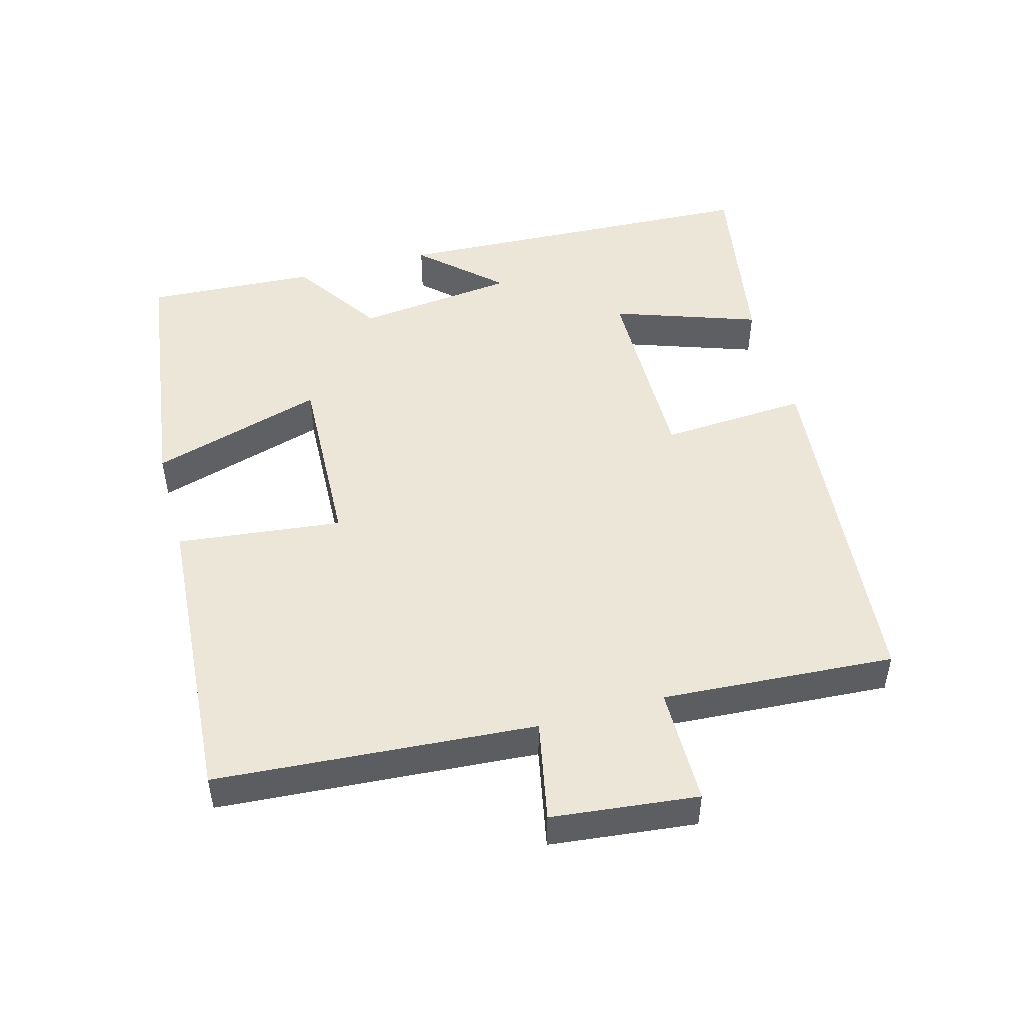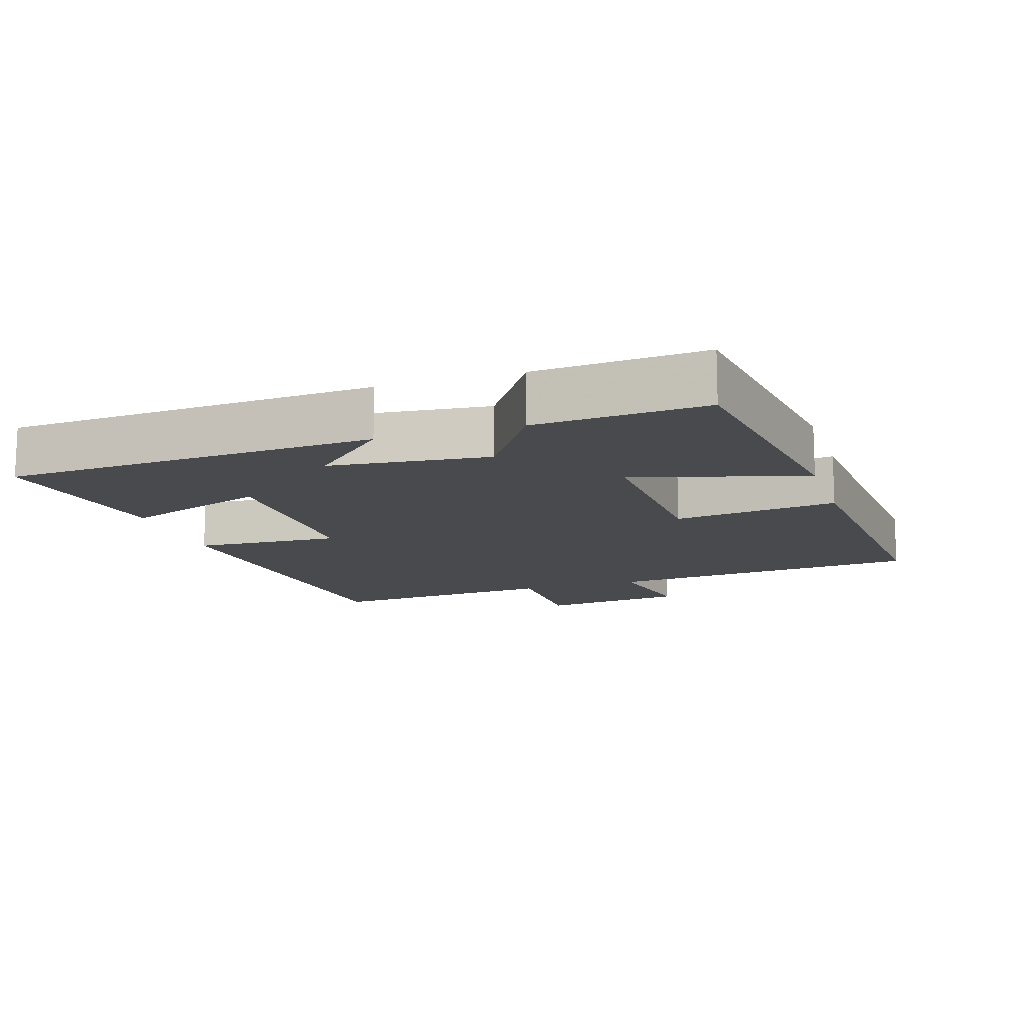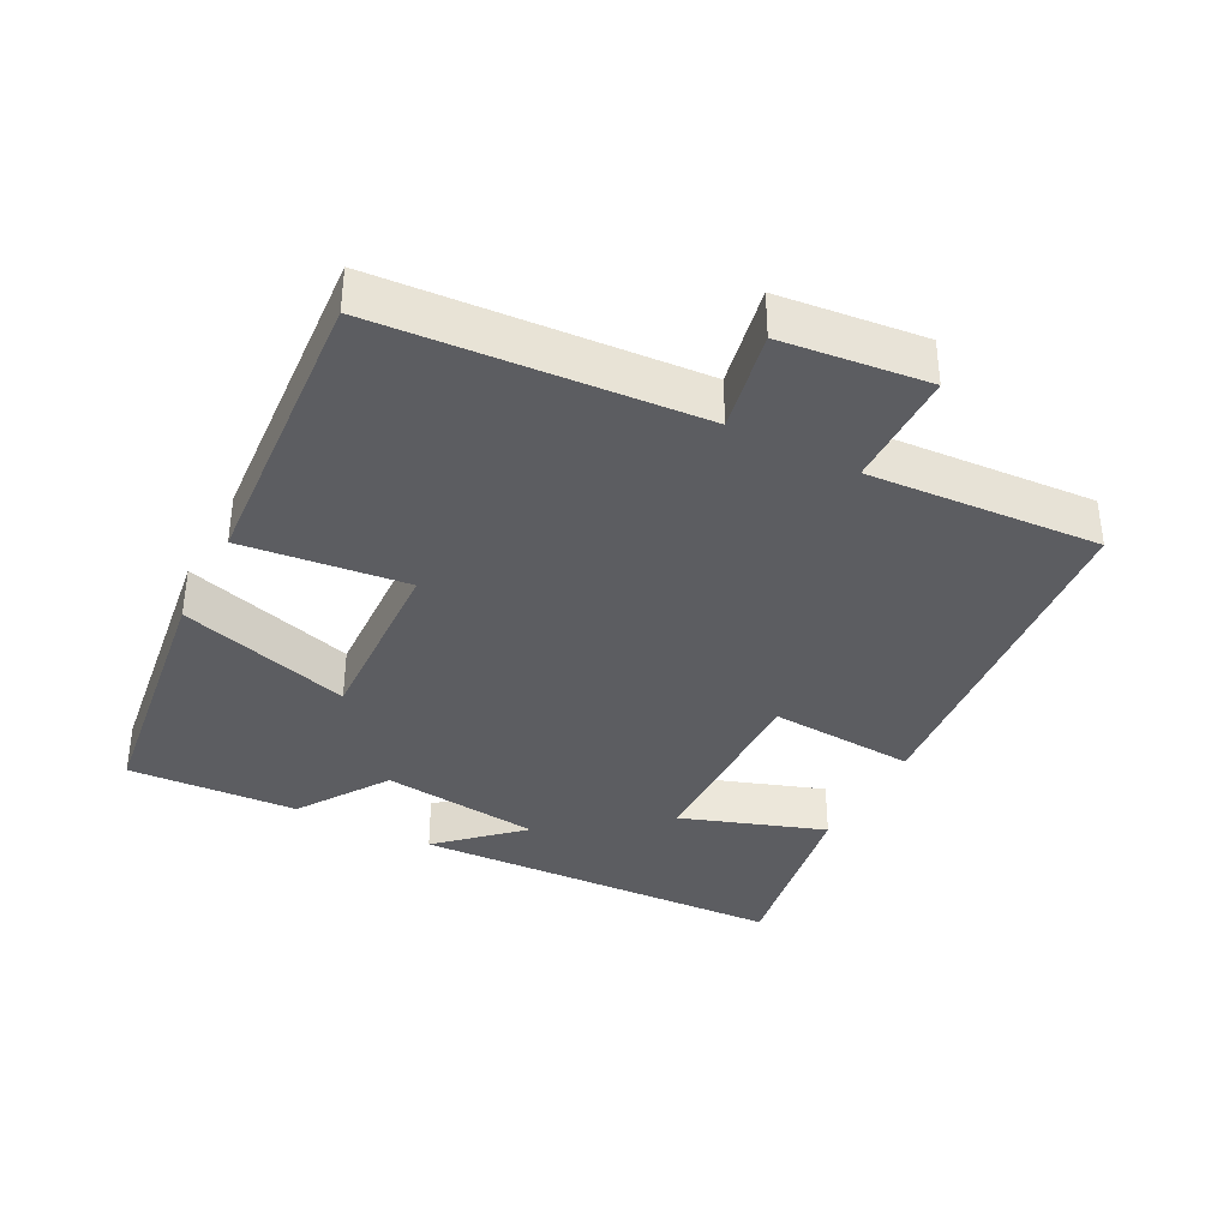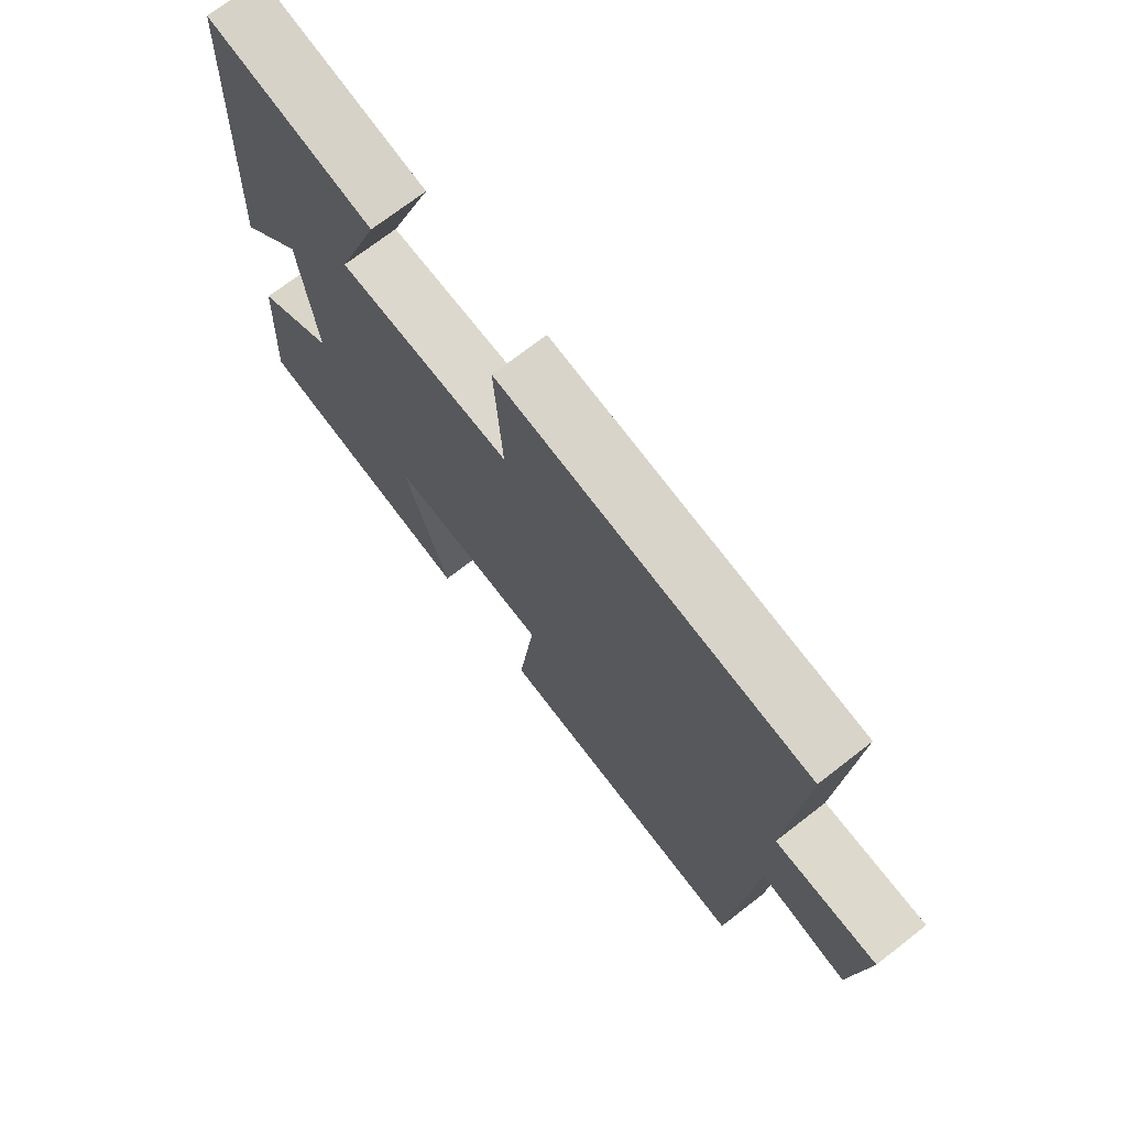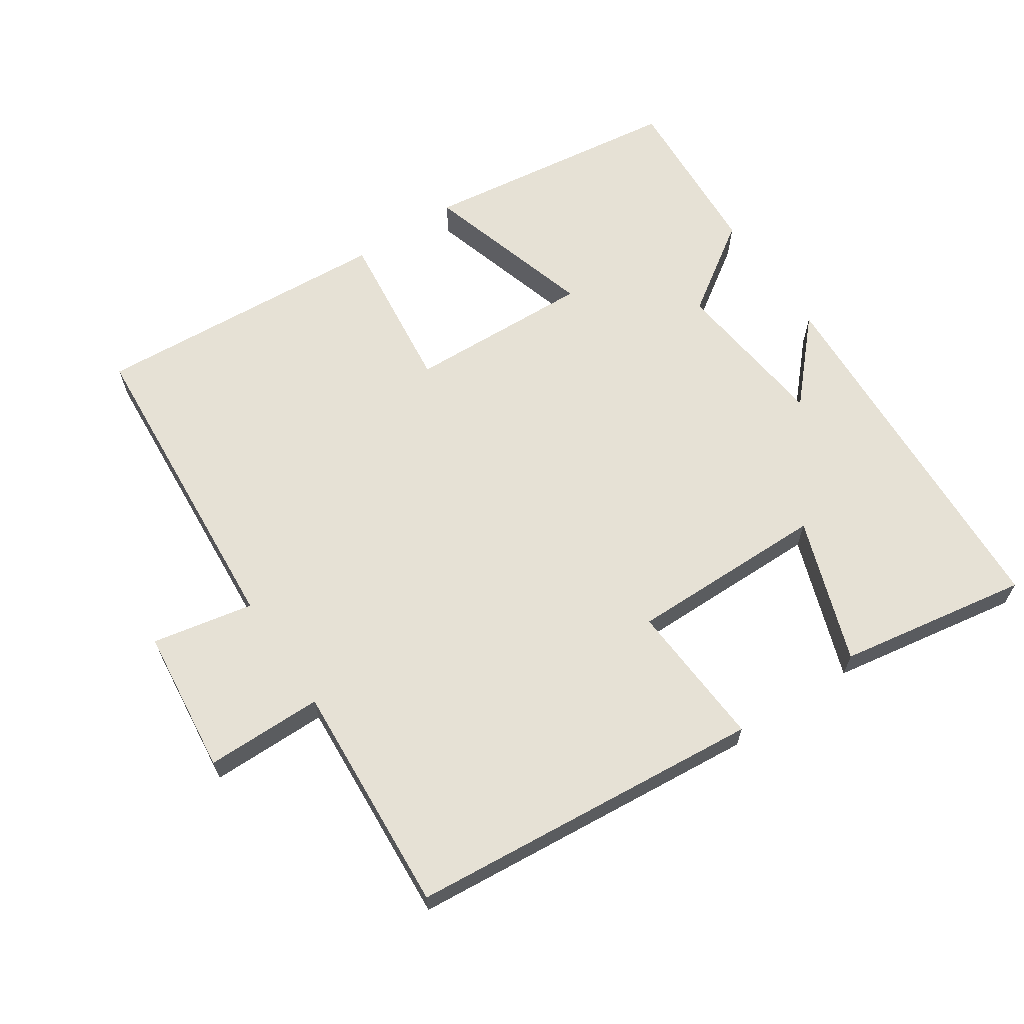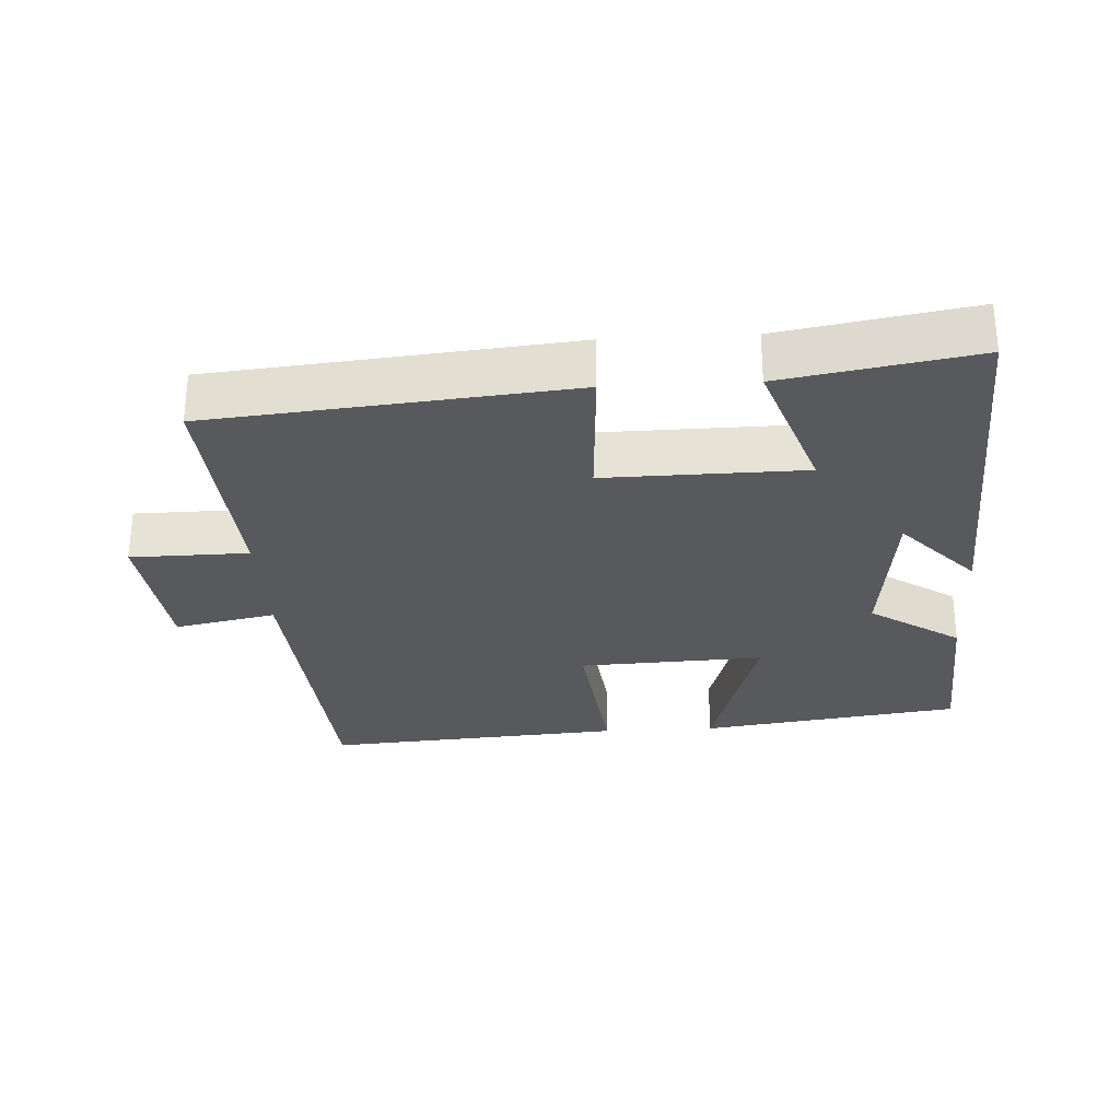
<metadata>
{"format":"obj","ext":"obj","renderer":"f3d","projection":"perspective","resolution":1024,"background":"white","views":[{"elev":49.0,"azim":-105.5,"up":"+Y"},{"elev":-13.4,"azim":108.1,"up":"+Y"},{"elev":-36.9,"azim":-117.7,"up":"+Y"},{"elev":71.6,"azim":-127.9,"up":"+Z"},{"elev":64.7,"azim":-34.1,"up":"+Y"},{"elev":-29.1,"azim":3.2,"up":"+Y"}]}
</metadata>
<code>
v 0.473 0.07 0.548
v 0.5 0.07 0.006
v 0.395 0.07 0.119
v 0.369 0.07 -0.113
v 0.5 0.07 -0.2
v 0.515 0.07 -0.447
v 0.136 0.07 -0.5
v 0.21 0.07 -0.249
v -0.058 0.07 -0.261
v -0.03 0.07 -0.5
v -0.465 0.07 -0.532
v -0.5 0.07 -0.07
v -0.647 0.07 -0.1
v -0.671 0.07 0.112
v -0.5 0.07 0.114
v -0.523 0.07 0.451
v -0.006 0.07 0.5
v -0.019 0.07 0.287
v 0.269 0.07 0.291
v 0.196 0.07 0.5
v 0.473 0 0.548
v 0.5 0 0.006
v 0.395 0 0.119
v 0.369 0 -0.113
v 0.5 0 -0.2
v 0.515 0 -0.447
v 0.136 0 -0.5
v 0.21 0 -0.249
v -0.058 0 -0.261
v -0.03 0 -0.5
v -0.465 0 -0.532
v -0.5 0 -0.07
v -0.647 0 -0.1
v -0.671 0 0.112
v -0.5 0 0.114
v -0.523 0 0.451
v -0.006 0 0.5
v -0.019 0 0.287
v 0.269 0 0.291
v 0.196 0 0.5
f 1 2 3
f 20 1 3
f 19 20 3
f 18 19 3 4
f 15 16 17 18
f 15 18 4
f 12 13 14 15
f 11 12 15
f 10 11 15
f 9 10 15
f 15 4 5
f 9 15 5
f 8 9 5
f 5 6 7 8
f 23 22 21
f 23 21 40
f 23 40 39
f 24 23 39 38
f 38 37 36 35
f 24 38 35
f 35 34 33 32
f 35 32 31
f 35 31 30
f 35 30 29
f 25 24 35
f 25 35 29
f 25 29 28
f 28 27 26 25
f 1 21 22 2
f 2 22 23 3
f 3 23 24 4
f 4 24 25 5
f 5 25 26 6
f 6 26 27 7
f 7 27 28 8
f 8 28 29 9
f 9 29 30 10
f 10 30 31 11
f 11 31 32 12
f 12 32 33 13
f 13 33 34 14
f 14 34 35 15
f 15 35 36 16
f 16 36 37 17
f 17 37 38 18
f 18 38 39 19
f 19 39 40 20
f 20 40 21 1

</code>
